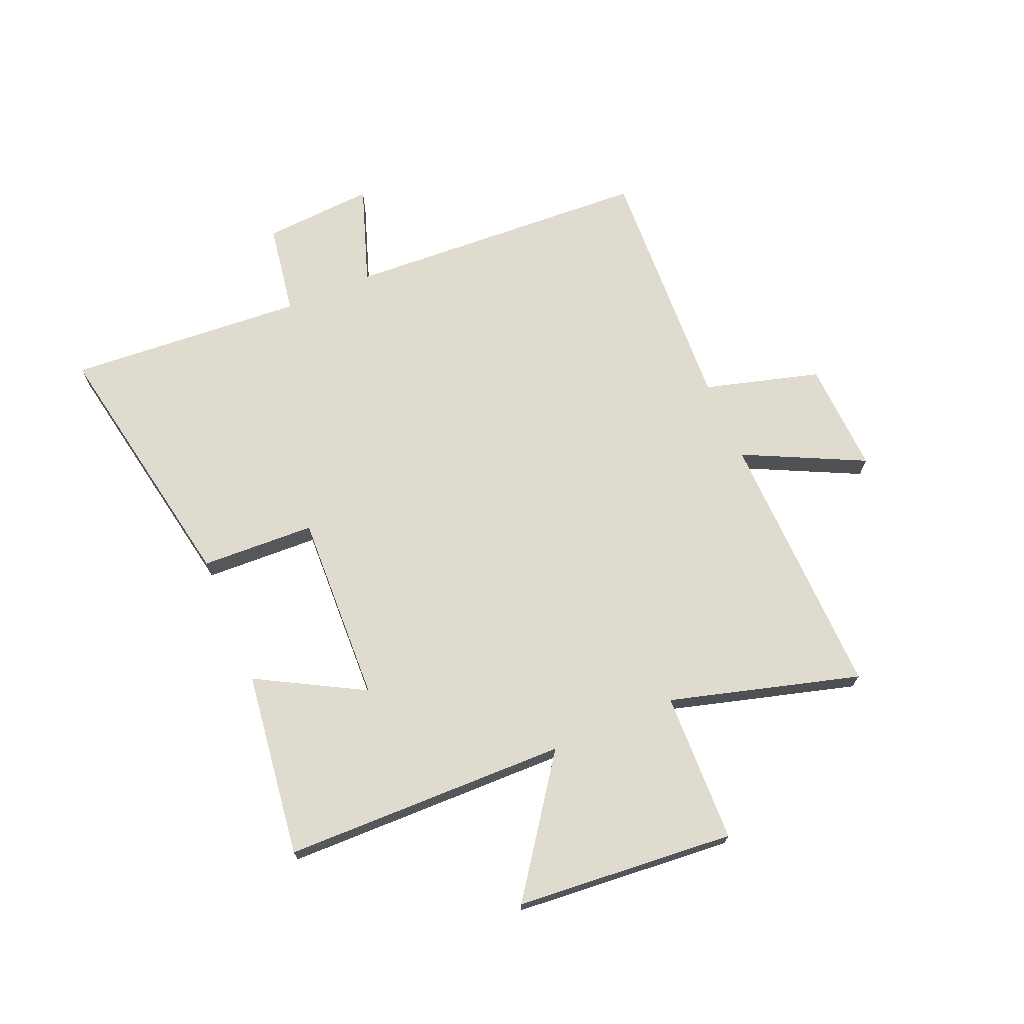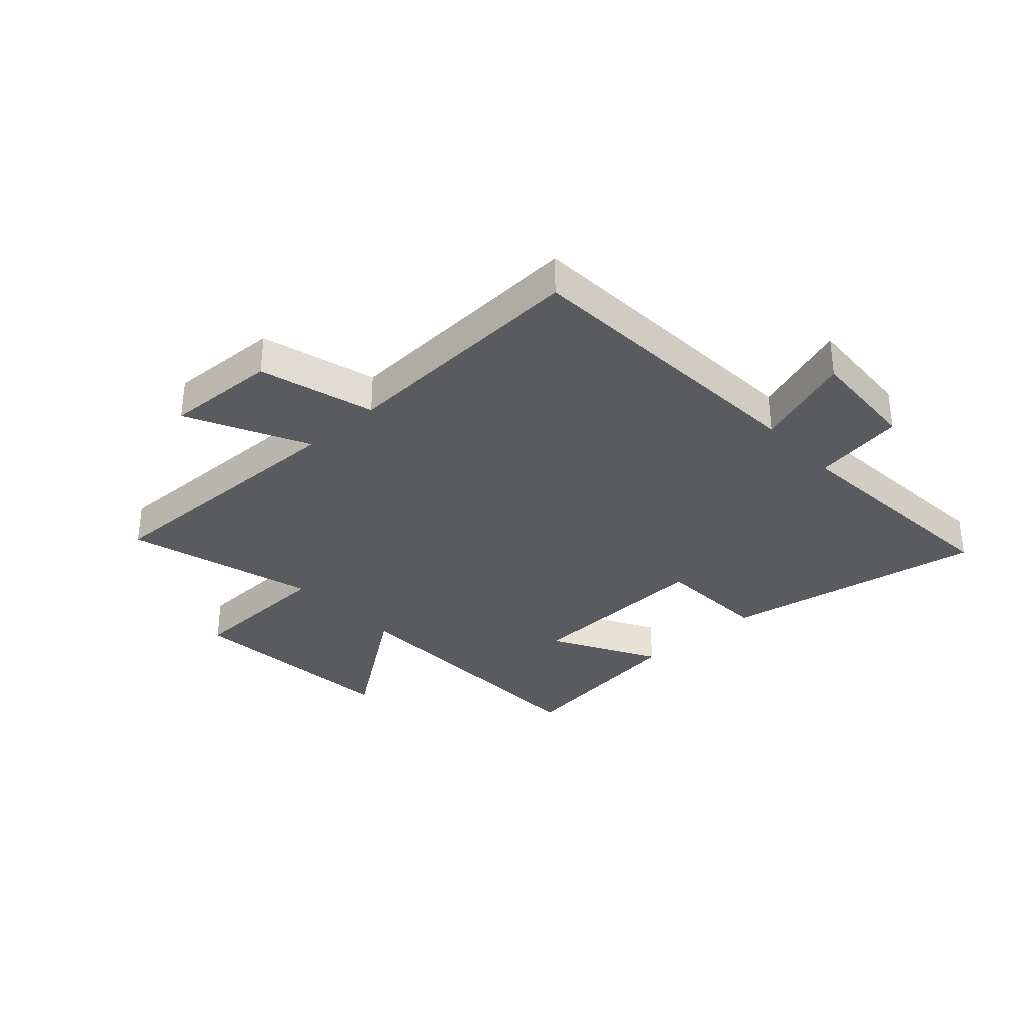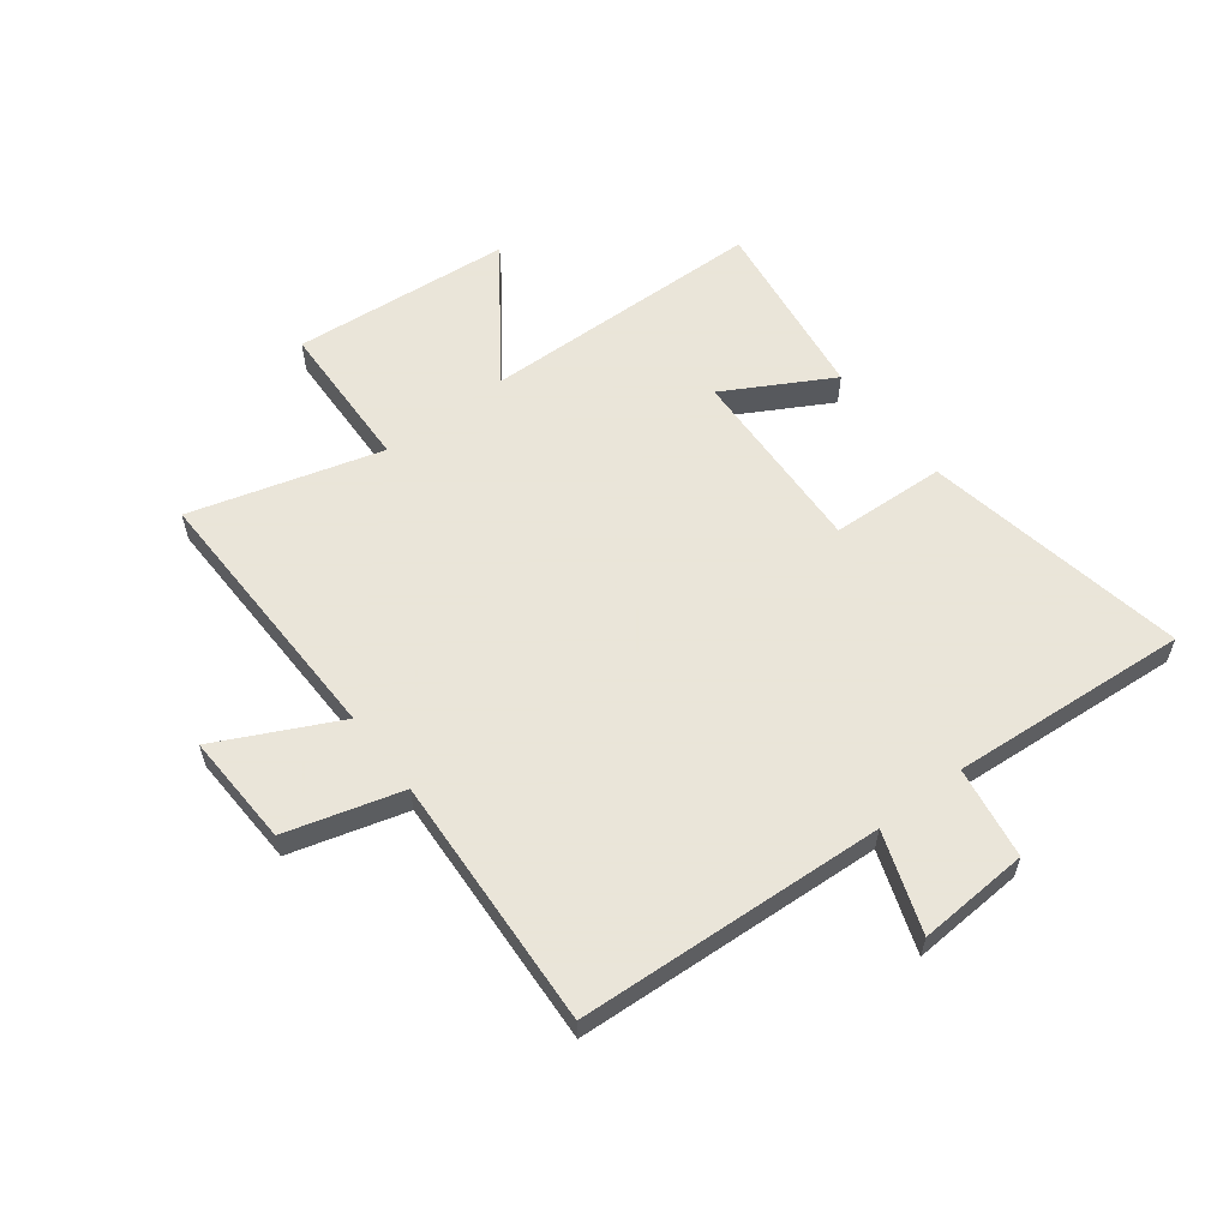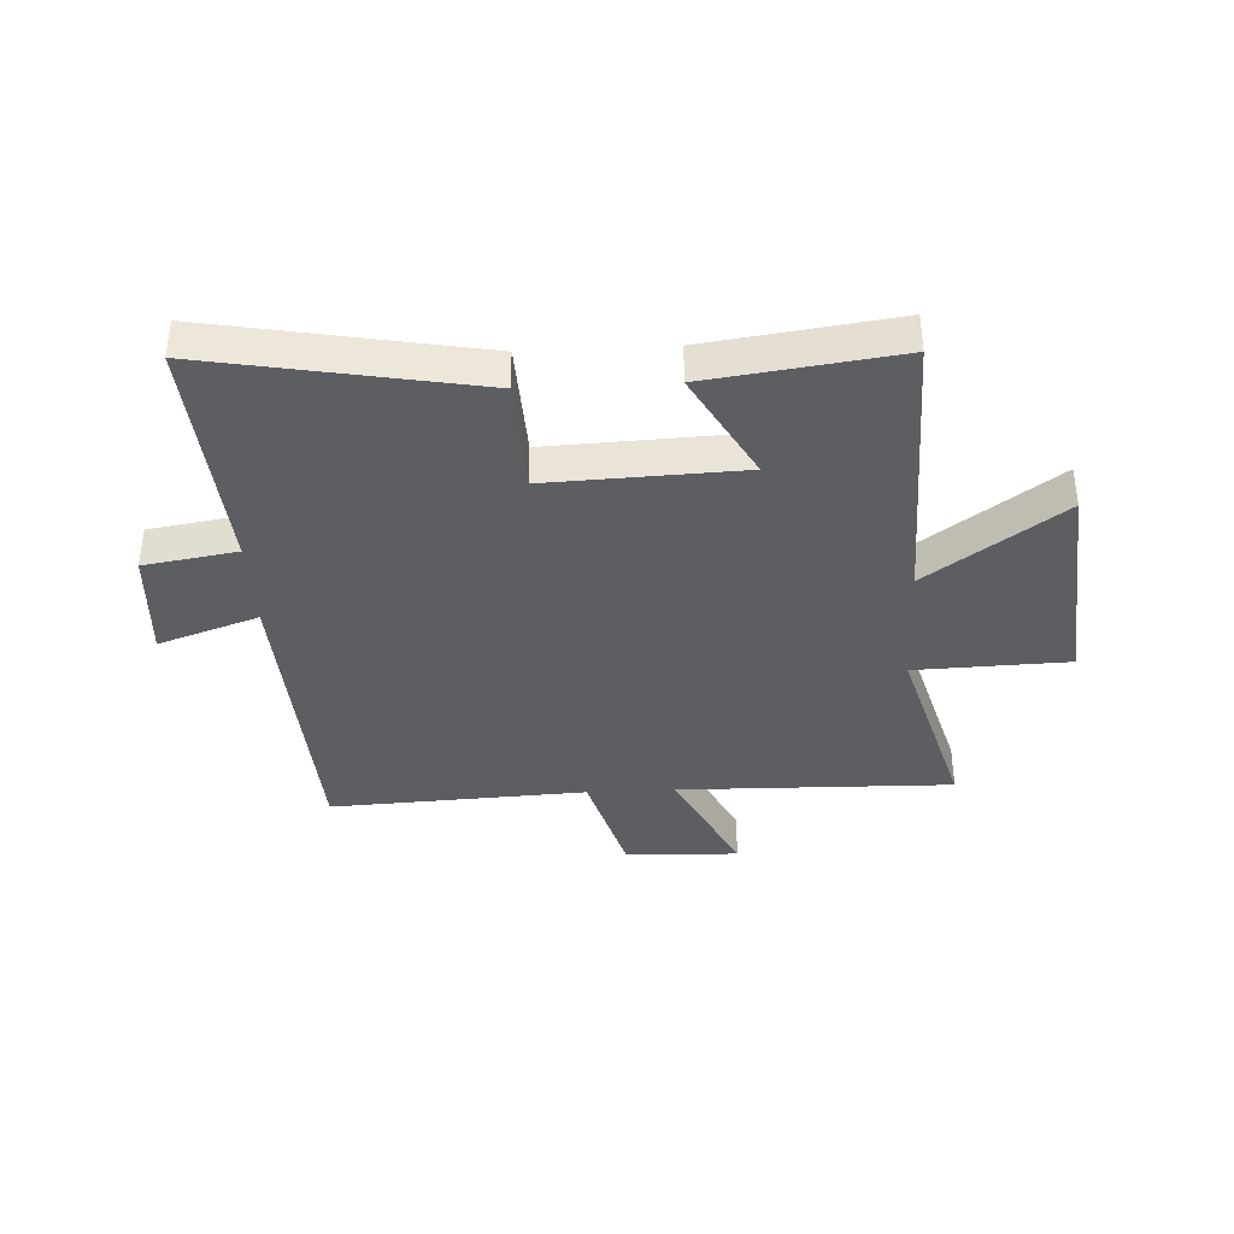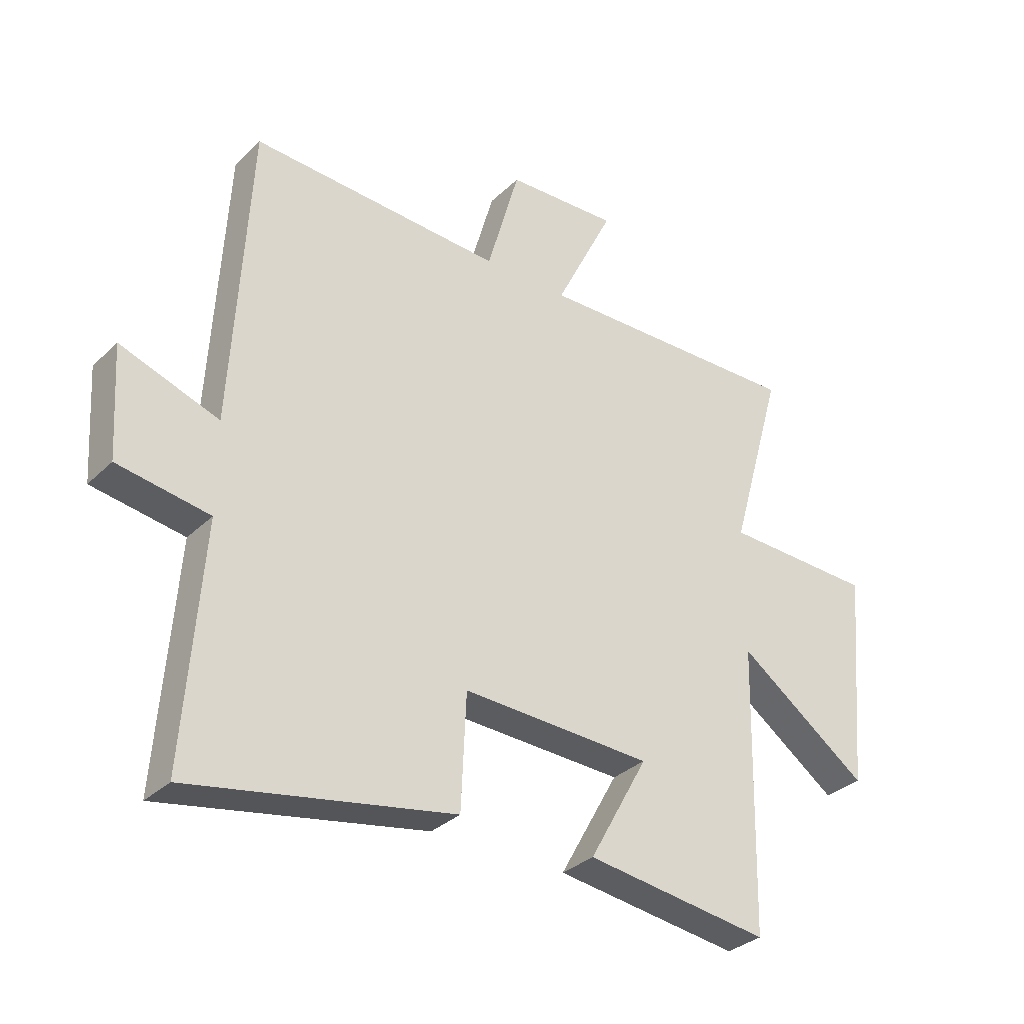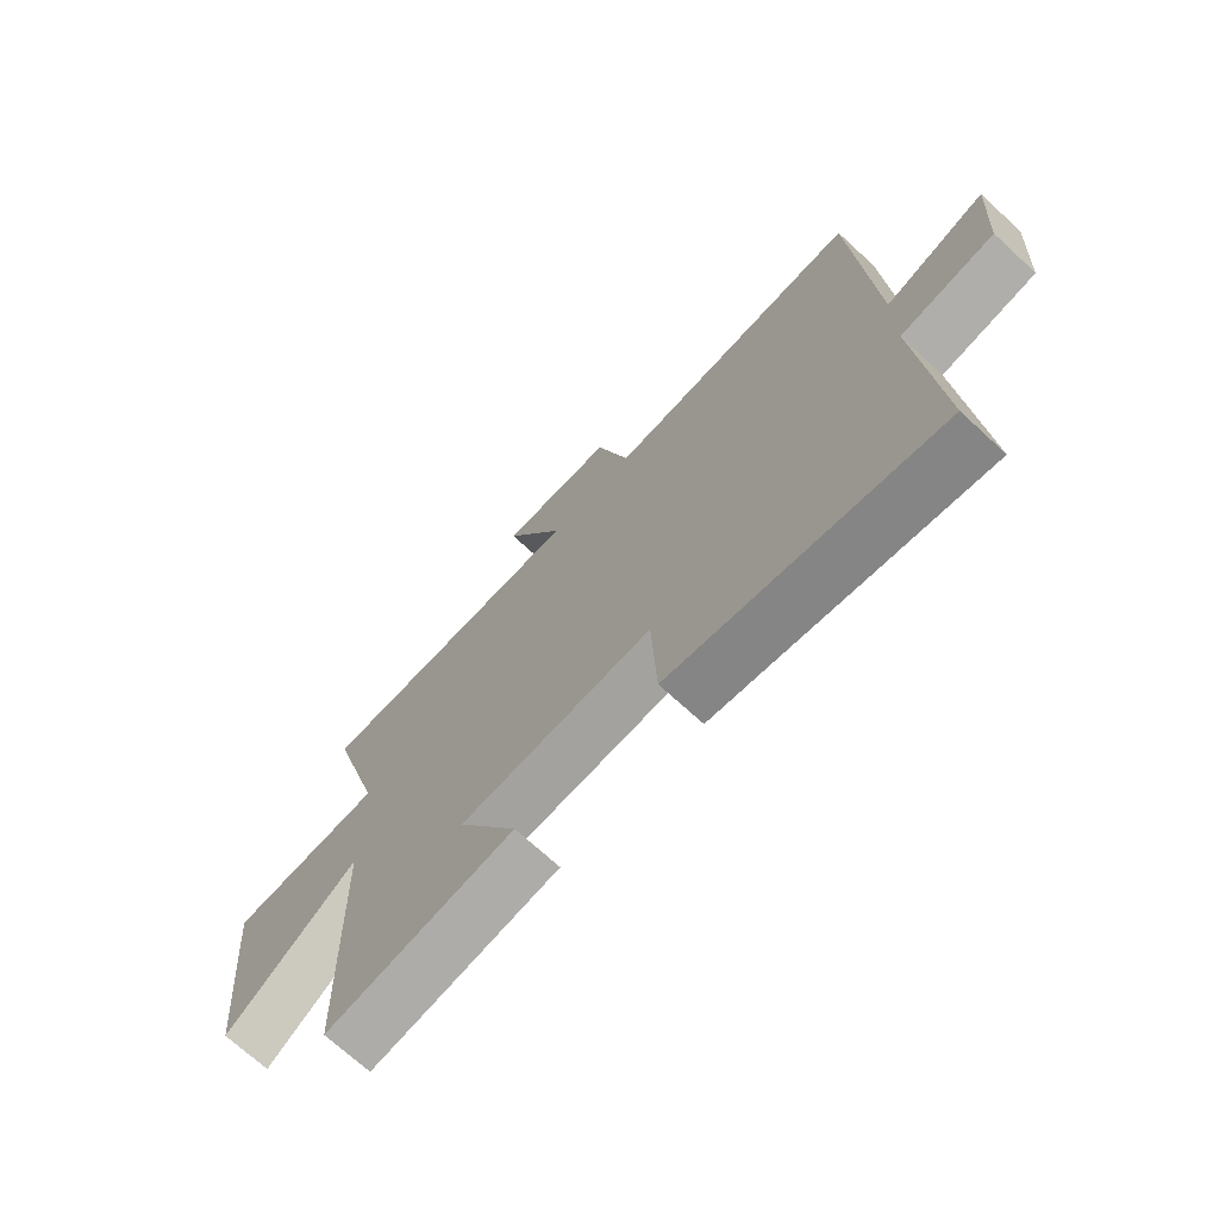
<metadata>
{"format":"obj","ext":"obj","renderer":"f3d","projection":"perspective","resolution":1024,"background":"white","views":[{"elev":70.3,"azim":-113.2,"up":"+Y"},{"elev":-33.2,"azim":42.5,"up":"+Y"},{"elev":58.6,"azim":52.6,"up":"+Y"},{"elev":-37.7,"azim":-177.1,"up":"+Y"},{"elev":-32.2,"azim":142.7,"up":"+Z"},{"elev":-70.6,"azim":47.3,"up":"+Z"}]}
</metadata>
<code>
v 0.531 0.07 -0.584
v 0.072 0.07 -0.5
v 0.063 0.07 -0.301
v -0.269 0.07 -0.315
v -0.166 0.07 -0.5
v -0.489 0.07 -0.544
v -0.5 0.07 -0.048
v -0.729 0.07 -0.213
v -0.763 0.07 0.169
v -0.5 0.07 0.178
v -0.594 0.07 0.509
v -0.122 0.07 0.5
v -0.225 0.07 0.709
v -0.029 0.07 0.701
v 0.028 0.07 0.5
v 0.47 0.07 0.523
v 0.5 0.07 -0.01
v 0.672 0.07 0.05
v 0.66 0.07 -0.144
v 0.5 0.07 -0.17
v 0.531 0 -0.584
v 0.072 0 -0.5
v 0.063 0 -0.301
v -0.269 0 -0.315
v -0.166 0 -0.5
v -0.489 0 -0.544
v -0.5 0 -0.048
v -0.729 0 -0.213
v -0.763 0 0.169
v -0.5 0 0.178
v -0.594 0 0.509
v -0.122 0 0.5
v -0.225 0 0.709
v -0.029 0 0.701
v 0.028 0 0.5
v 0.47 0 0.523
v 0.5 0 -0.01
v 0.672 0 0.05
v 0.66 0 -0.144
v 0.5 0 -0.17
f 17 18 19 20
f 15 16 17 20
f 1 2 3
f 20 1 3
f 15 20 3
f 12 13 14 15
f 12 15 3 4
f 10 11 12 4
f 7 8 9 10
f 7 10 4
f 4 5 6 7
f 40 39 38 37
f 40 37 36 35
f 23 22 21
f 23 21 40
f 23 40 35
f 35 34 33 32
f 24 23 35 32
f 24 32 31 30
f 30 29 28 27
f 24 30 27
f 27 26 25 24
f 1 21 22 2
f 2 22 23 3
f 3 23 24 4
f 4 24 25 5
f 5 25 26 6
f 6 26 27 7
f 7 27 28 8
f 8 28 29 9
f 9 29 30 10
f 10 30 31 11
f 11 31 32 12
f 12 32 33 13
f 13 33 34 14
f 14 34 35 15
f 15 35 36 16
f 16 36 37 17
f 17 37 38 18
f 18 38 39 19
f 19 39 40 20
f 20 40 21 1

</code>
